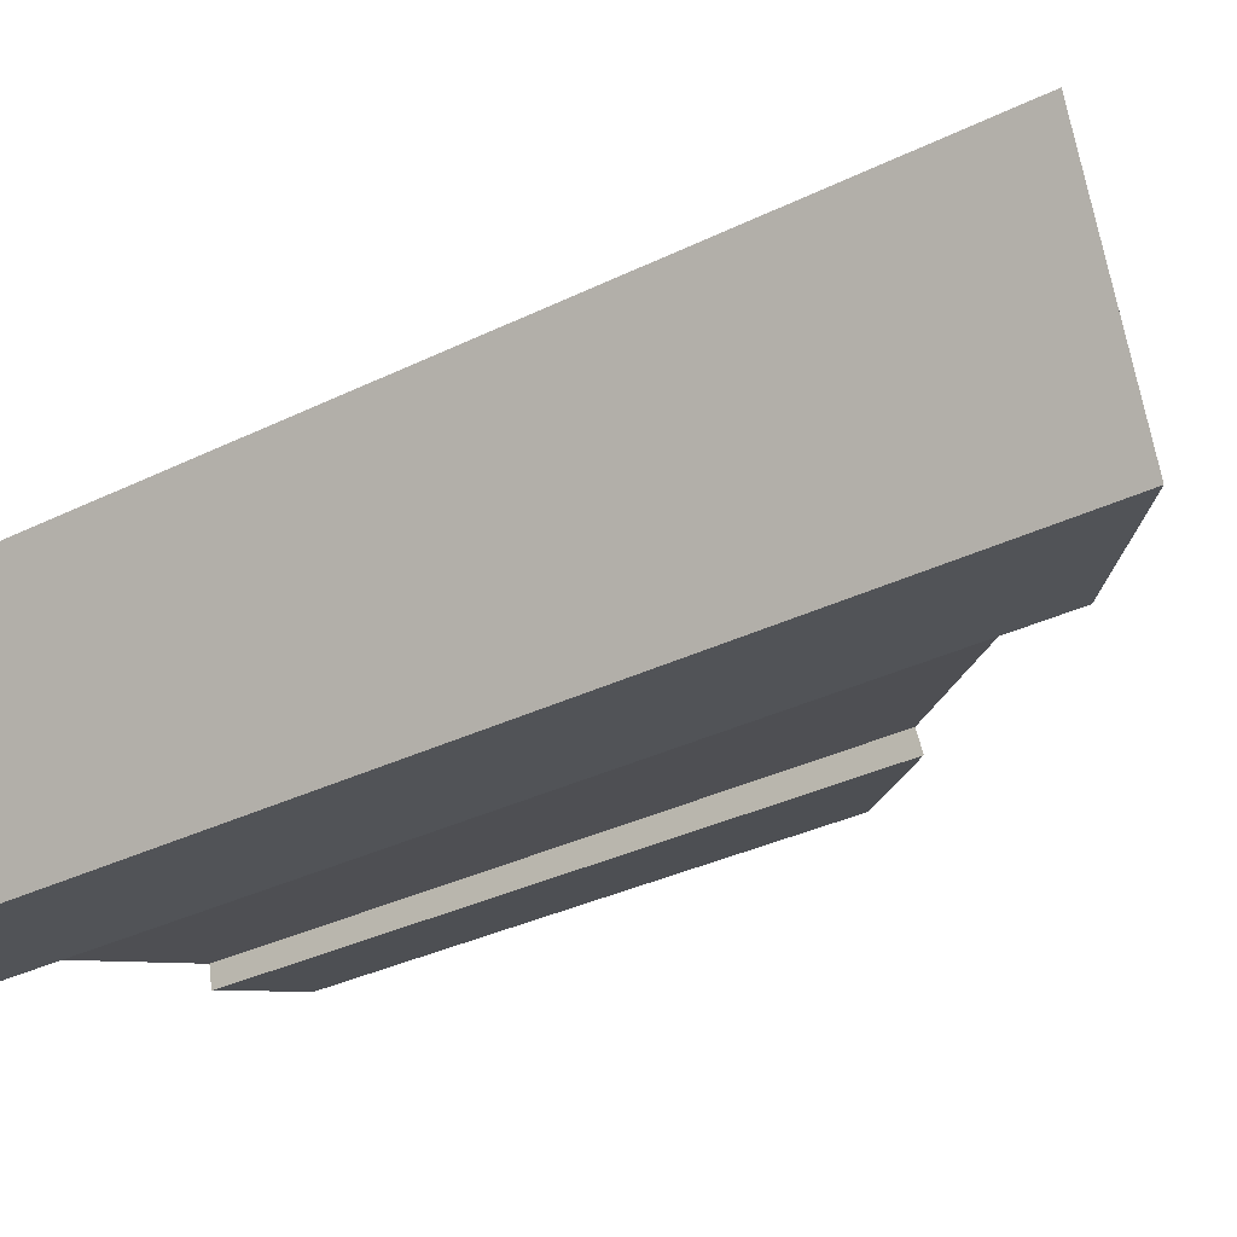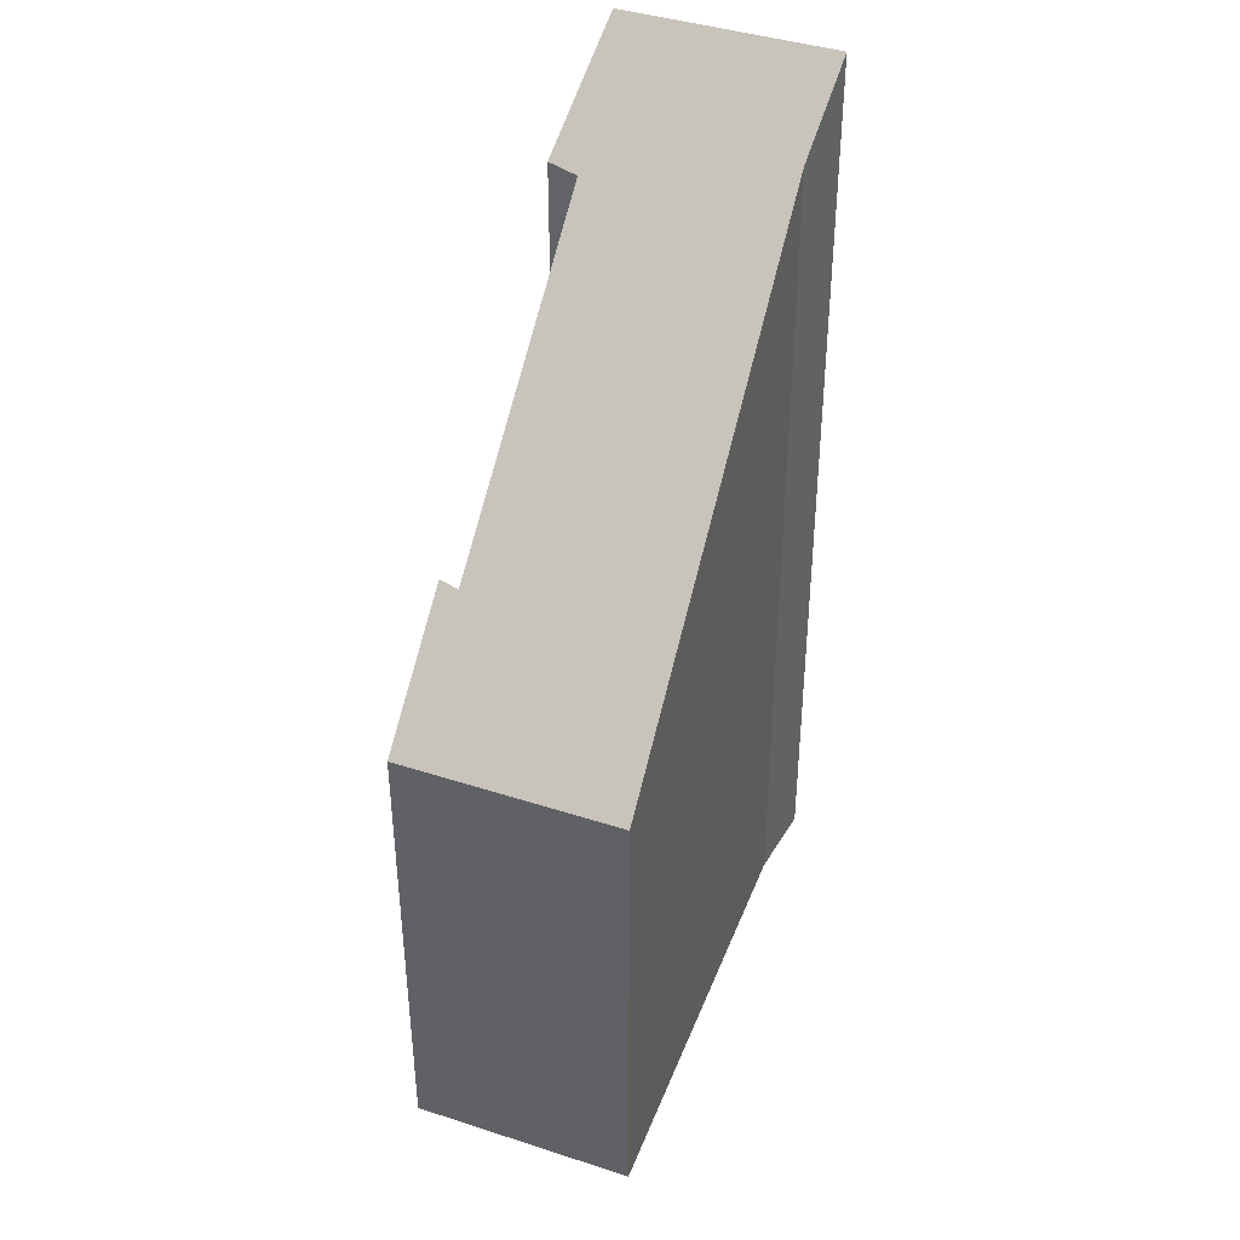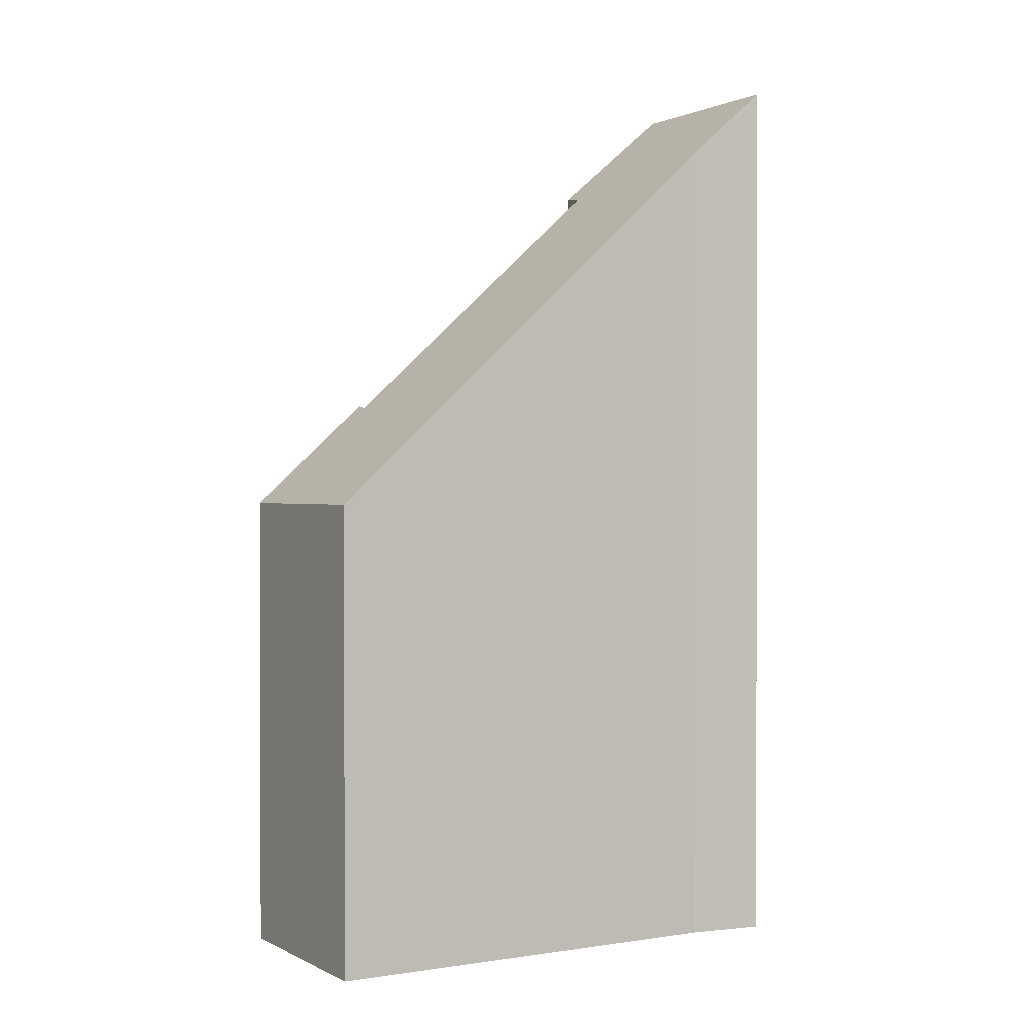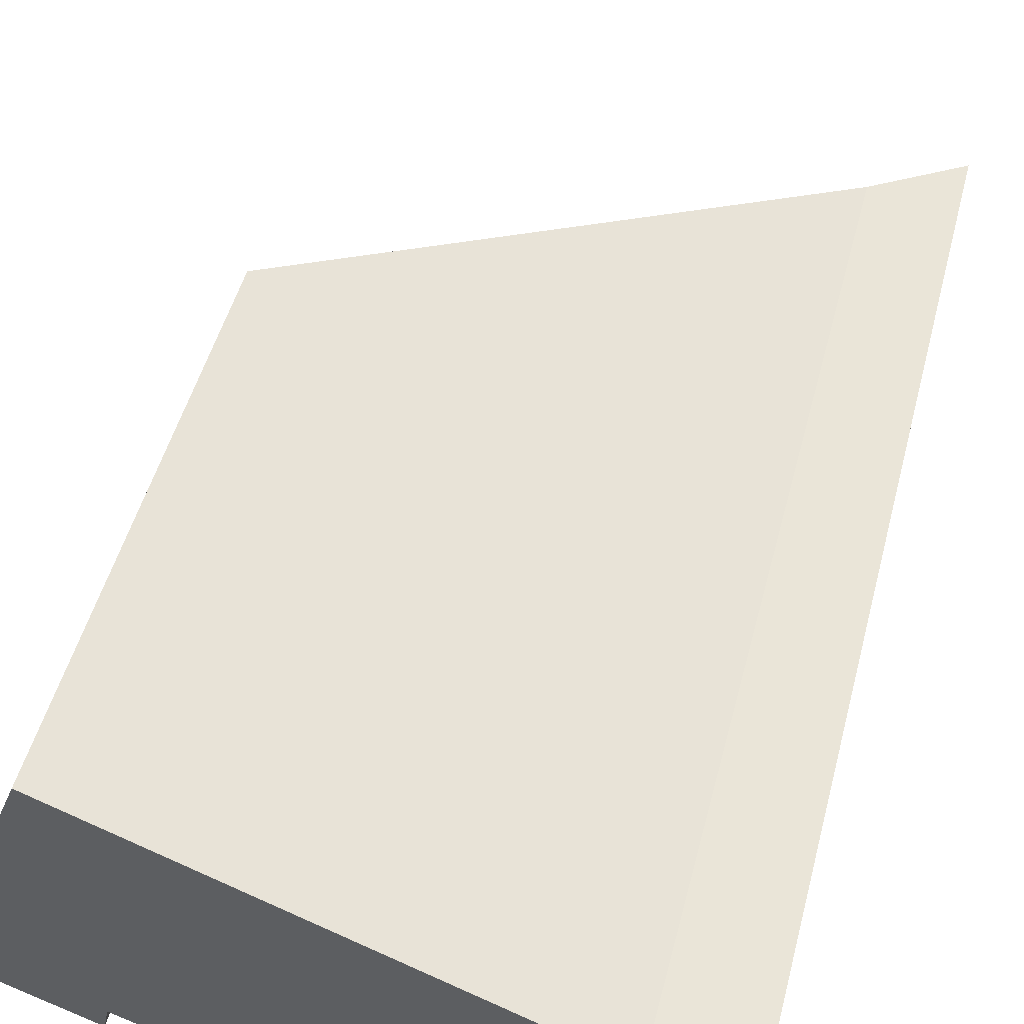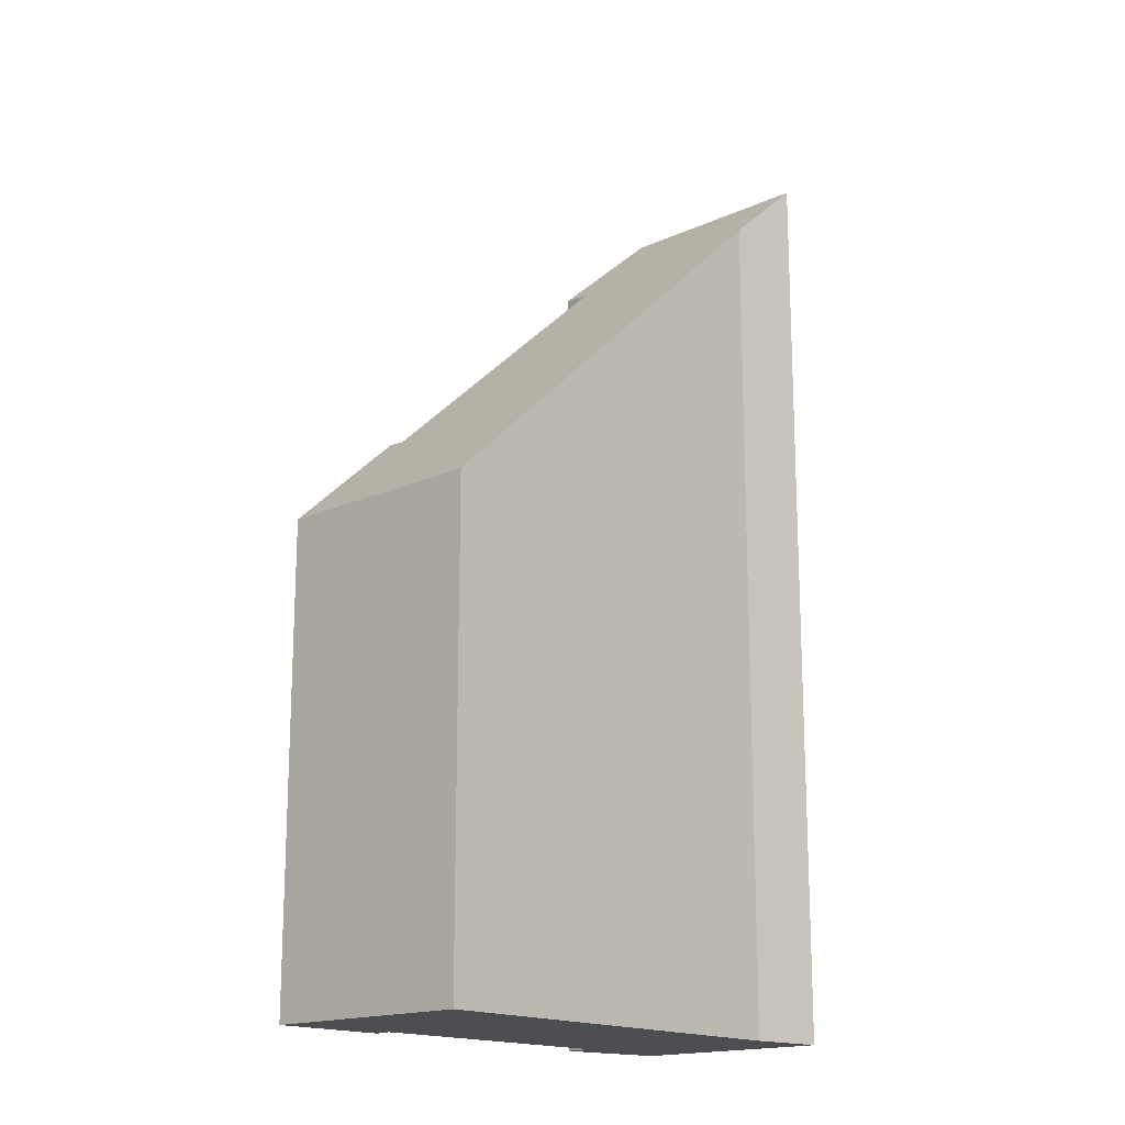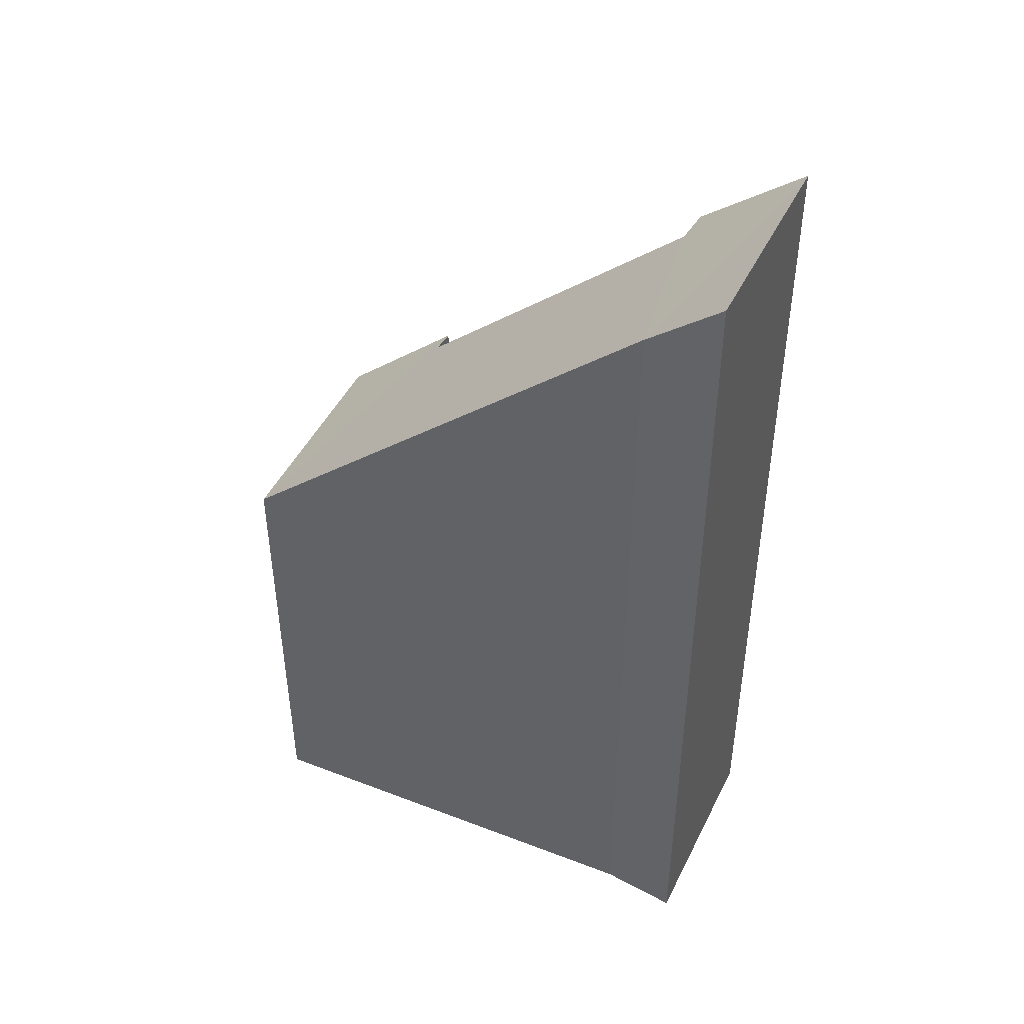
<metadata>
{"format":"obj","ext":"obj","renderer":"f3d","projection":"perspective","resolution":1024,"background":"white","views":[{"elev":-31.8,"azim":125.1,"up":"+Z"},{"elev":41.4,"azim":-47.6,"up":"+Y"},{"elev":0.8,"azim":-8.4,"up":"+Y"},{"elev":47.3,"azim":14.0,"up":"+Z"},{"elev":-16.8,"azim":-26.6,"up":"+Y"},{"elev":46.3,"azim":46.1,"up":"+Y"}]}
</metadata>
<code>
v  1.189 7.179 3.111
v  1.686 8.807 -0.661
v  0 7.179 4.396e-16
v  1.745 8.762 -0.366
v  7.178 13 0.65
v  5.646 12.52 -1.868
v  7.174 14.05 -2.641
v  5.555 12.59 -2.322
v  8.319 14.05 0.356
v  8.319 -2.18e-17 0.356
v  7.174 1.617e-16 -2.641
v  1.686 4.047e-17 -0.661
v  1.745 2.241e-17 -0.366
v  5.555 1.422e-16 -2.322
v  5.646 1.144e-16 -1.868
v  0 0 0
v  1.189 -1.905e-16 3.111
v  7.178 -3.98e-17 0.65
g defaultobject
f 1 2 3
f 2 1 4
f 4 1 5
f 4 5 6
f 6 7 8
f 7 6 5
f 7 5 9
f 10 7 9
f 7 10 11
f 4 12 2
f 12 4 13
f 11 8 7
f 8 11 14
f 15 4 6
f 4 15 13
f 12 3 2
f 3 12 16
f 14 6 8
f 6 14 15
f 16 1 3
f 1 16 17
f 5 10 9
f 10 5 18
f 1 18 5
f 18 1 17
f 12 13 16
f 16 18 17
f 18 16 13
f 18 13 15
f 18 15 14
f 18 14 11
f 18 11 10

</code>
